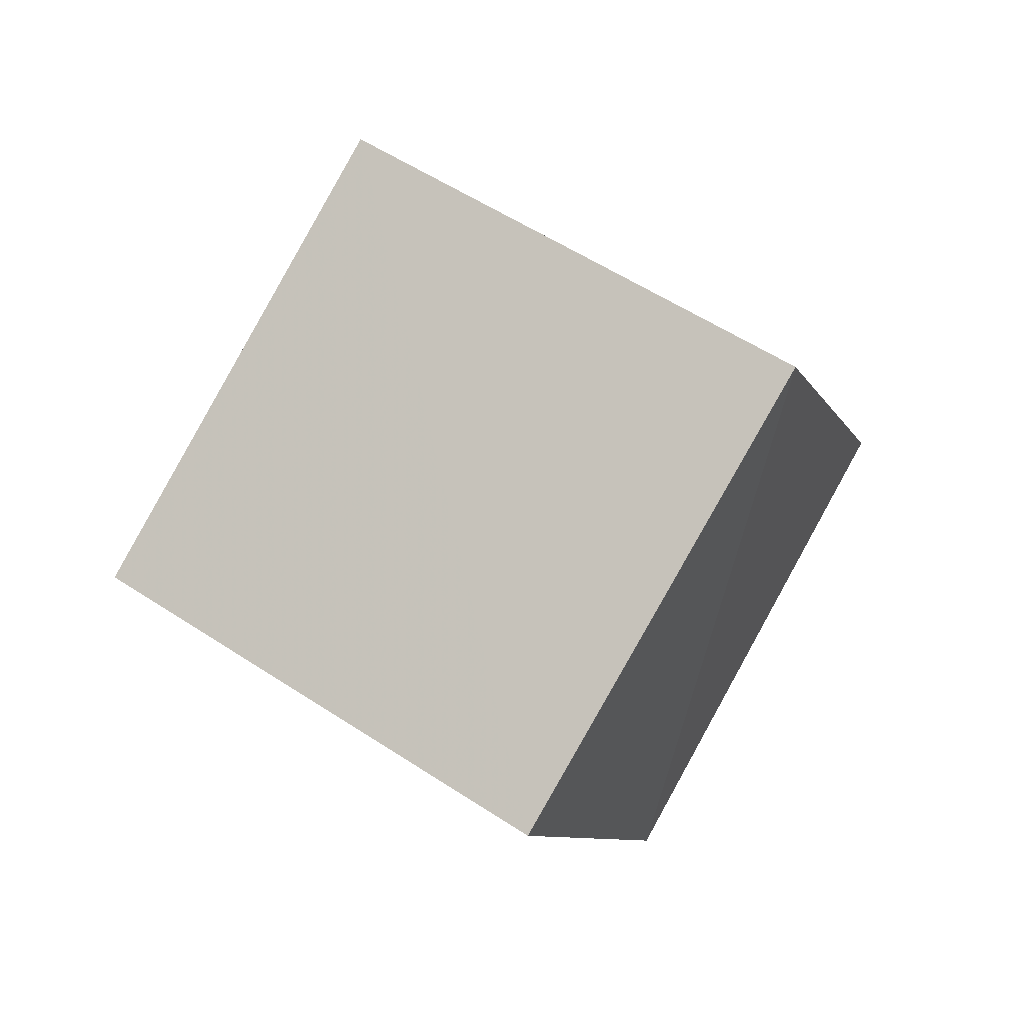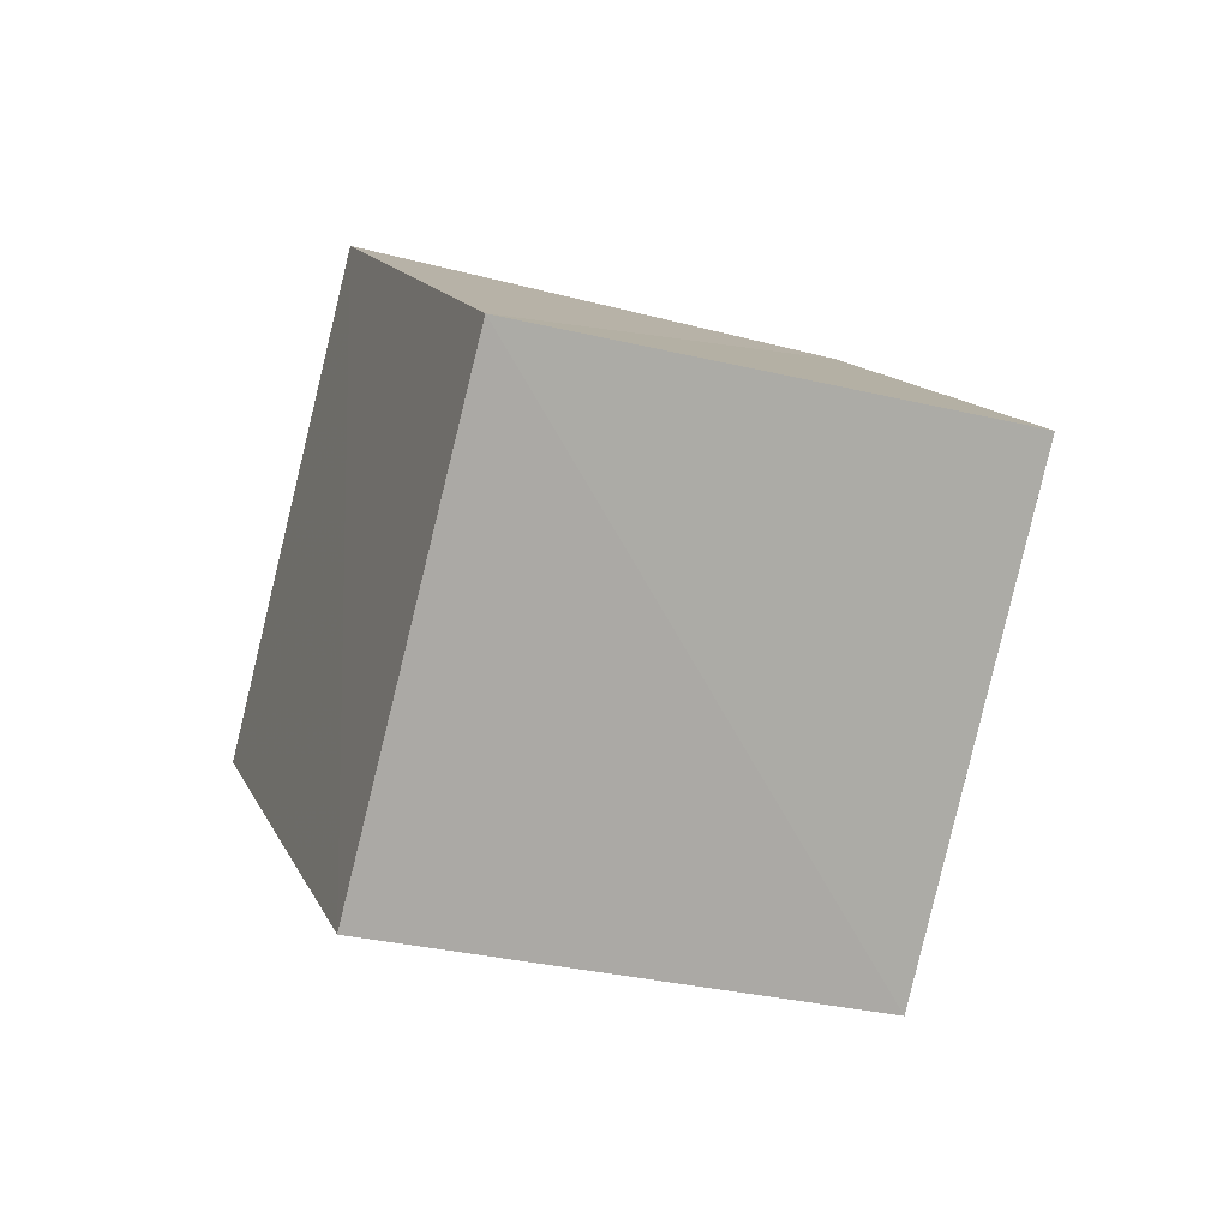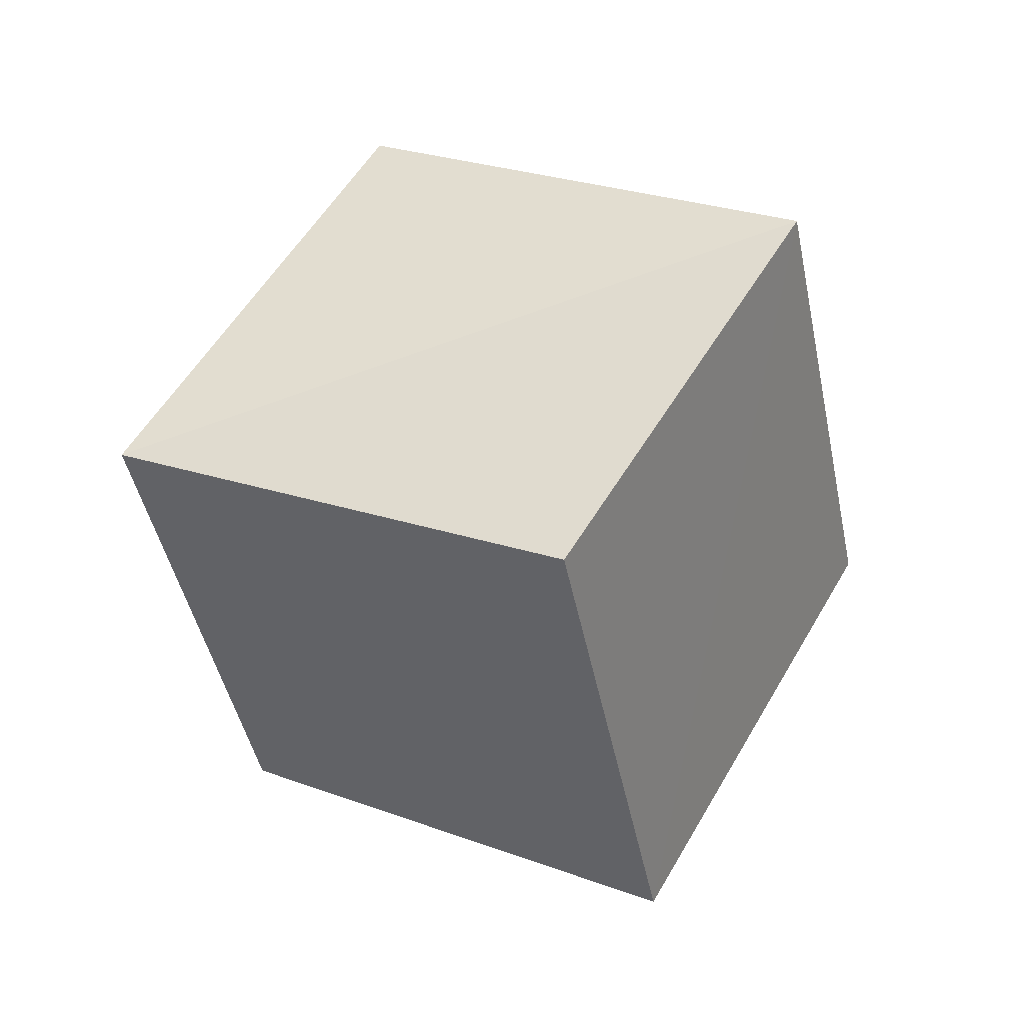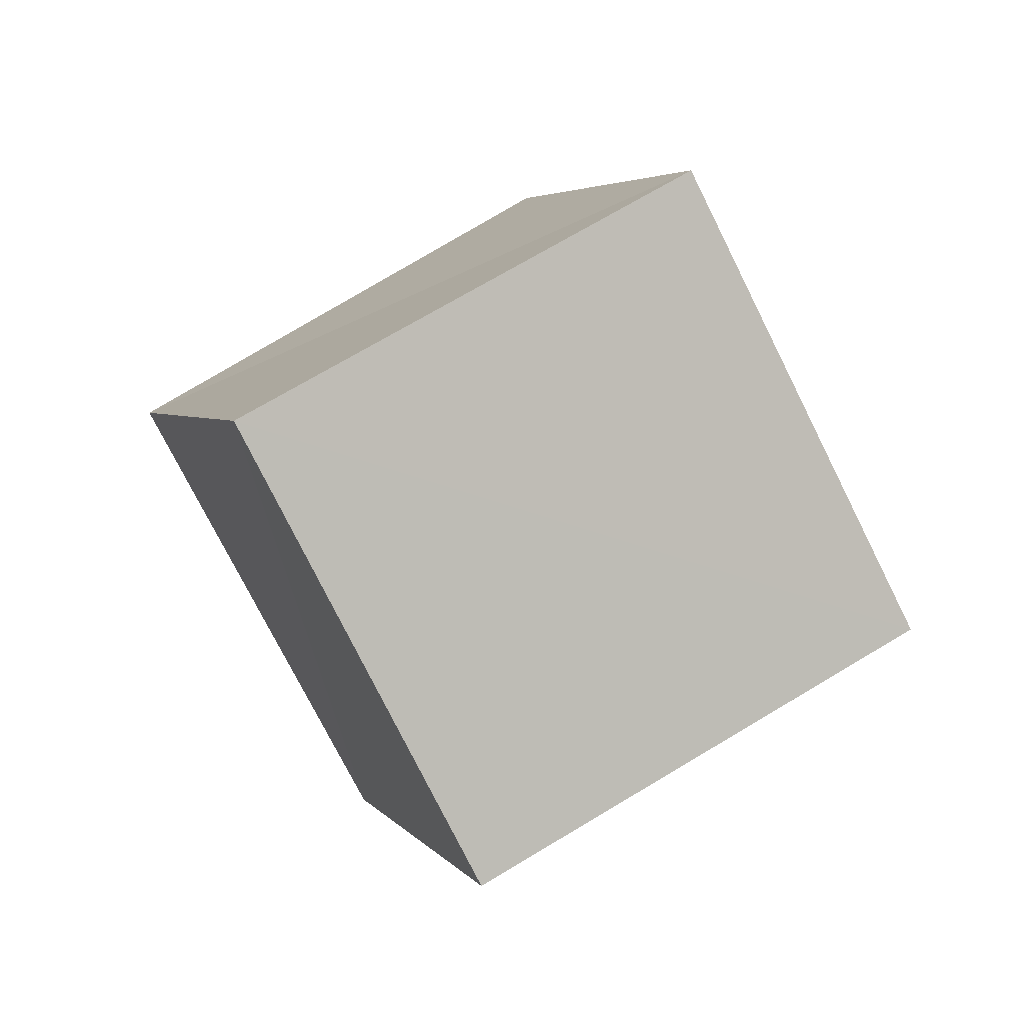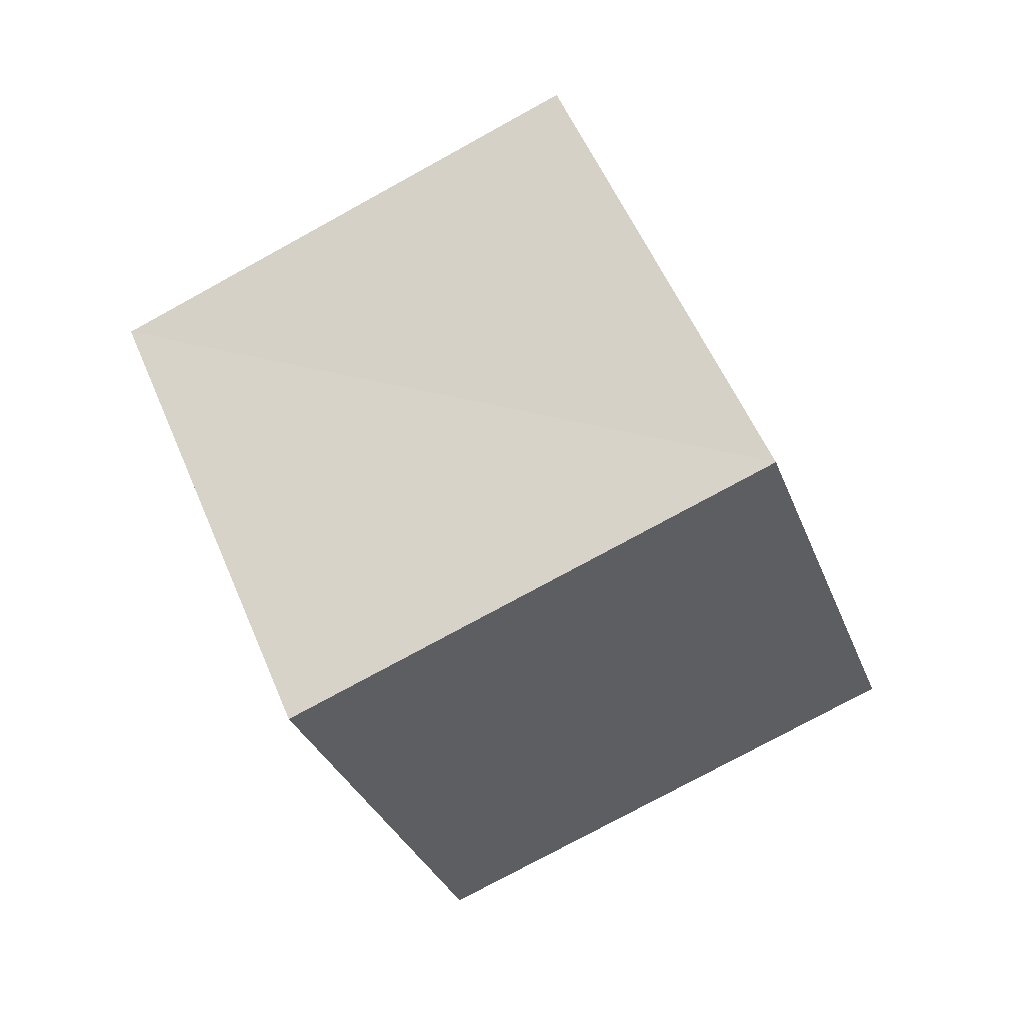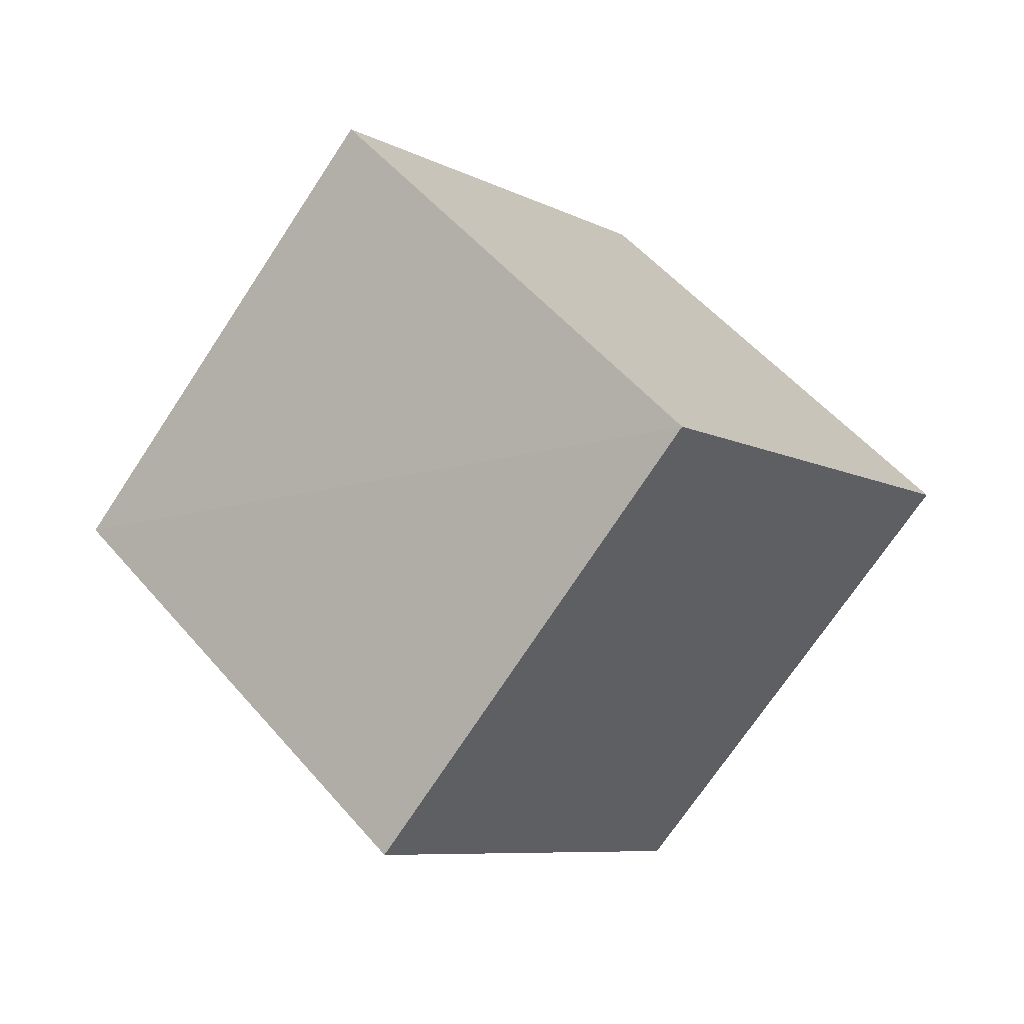
<metadata>
{"format":"obj","ext":"obj","renderer":"f3d","projection":"perspective","resolution":1024,"background":"white","views":[{"elev":-4.1,"azim":49.1,"up":"+Z"},{"elev":-17.6,"azim":101.9,"up":"+Z"},{"elev":17.6,"azim":154.5,"up":"+Z"},{"elev":-56.5,"azim":51.8,"up":"+Y"},{"elev":-9.1,"azim":41.7,"up":"+Y"},{"elev":25.6,"azim":162.7,"up":"+Y"}]}
</metadata>
<code>
v  1.403  1.974  0.8504
v  1.95  1.138  0.9173
v  2.334  1.466  1.792
v  1.775  2.292  1.745
v  0.6572  1.517  1.336
v  1.208  0.6907  1.414
v  1.588  1.012  2.284
v  1.029  1.837  2.214
f 3 1 2
f 5 7 6
f 1 3 4
f 1 6 2
f 7 5 8
f 2 7 3
f 6 1 5
f 3 8 4
f 7 2 6
f 1 8 5
f 8 3 7
f 8 1 4

</code>
